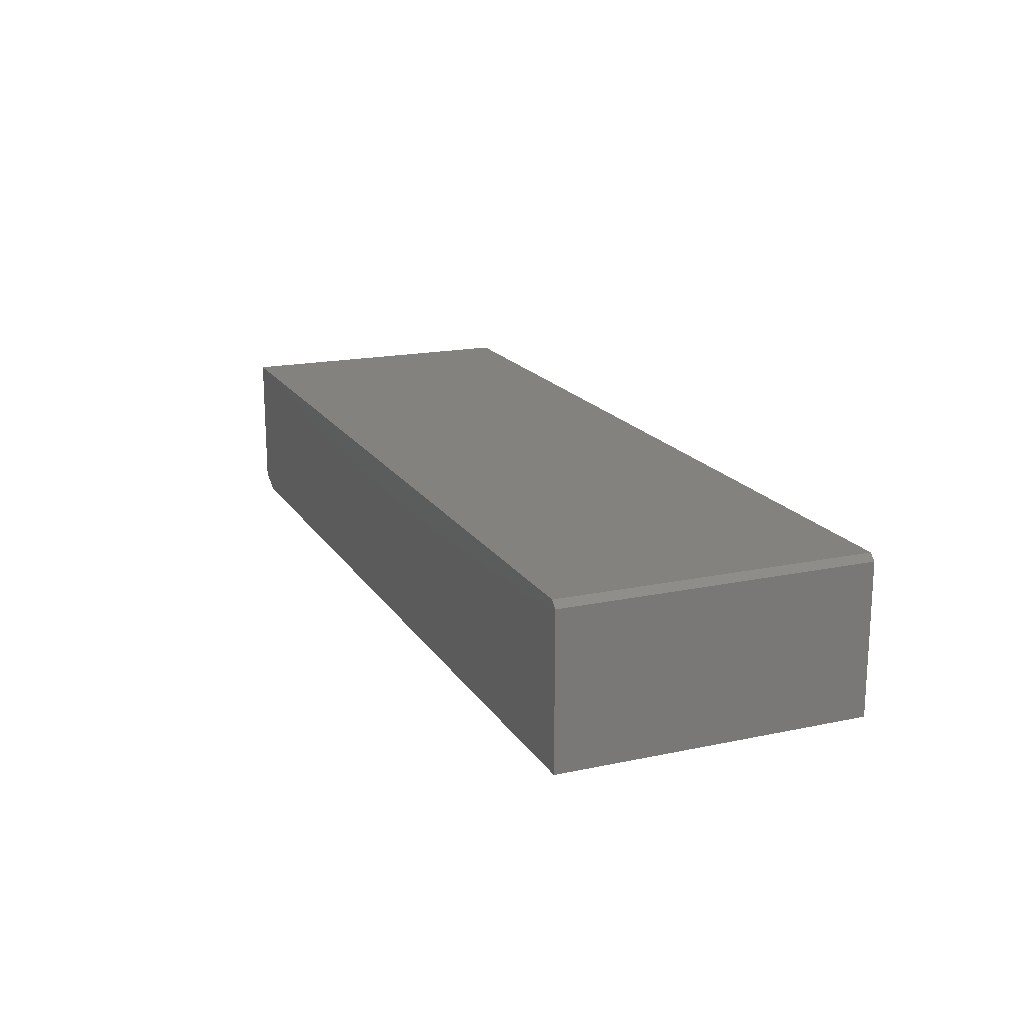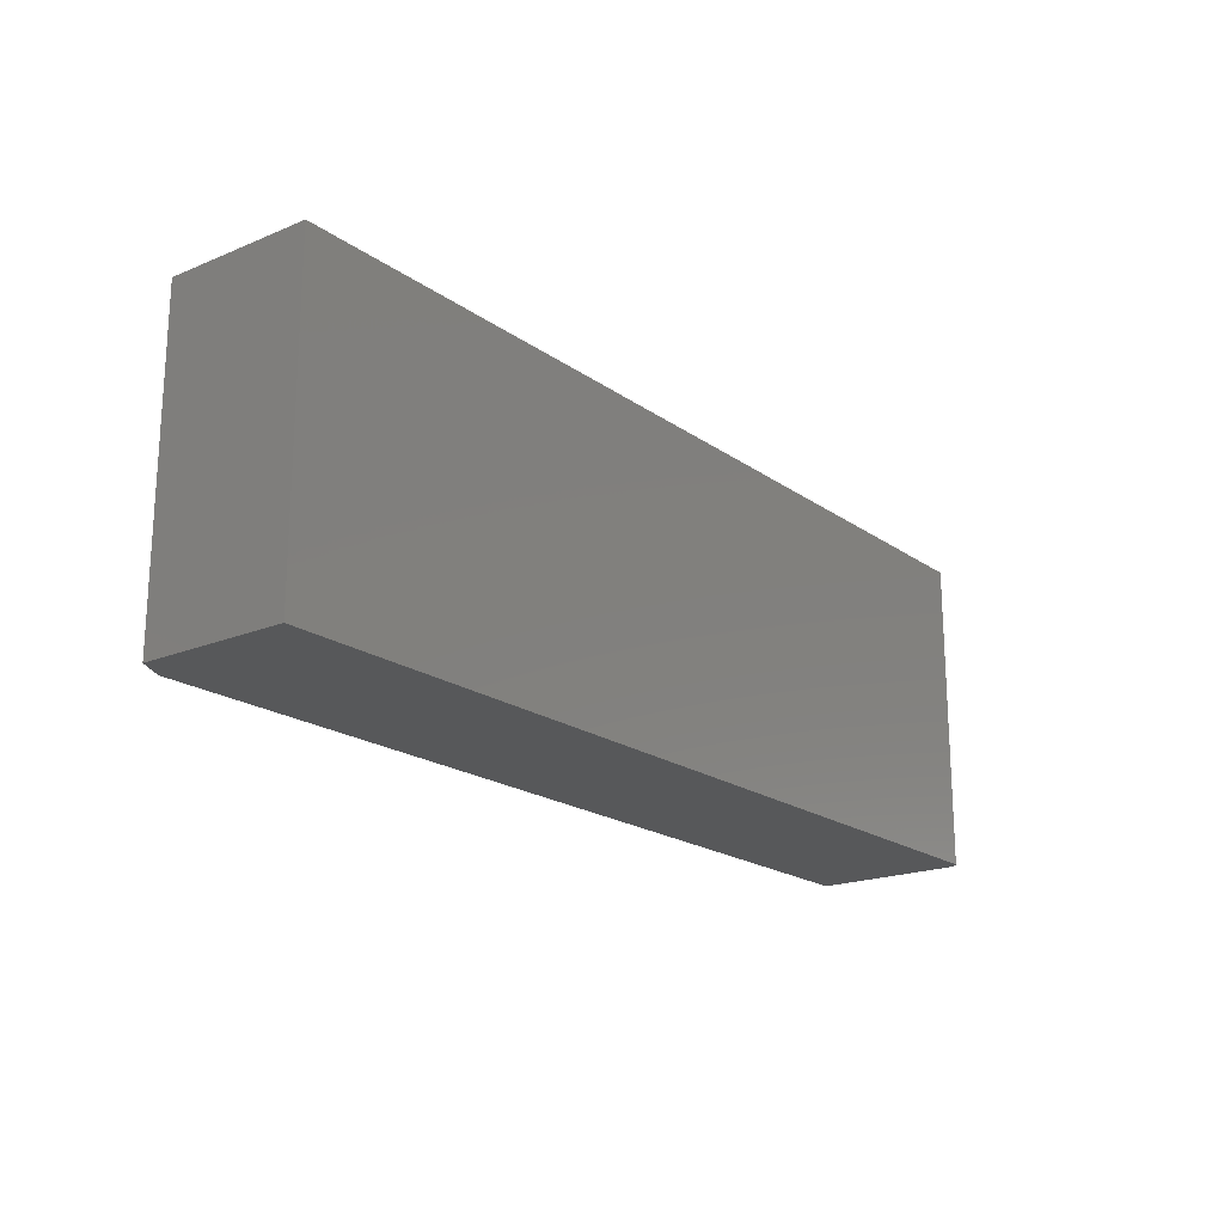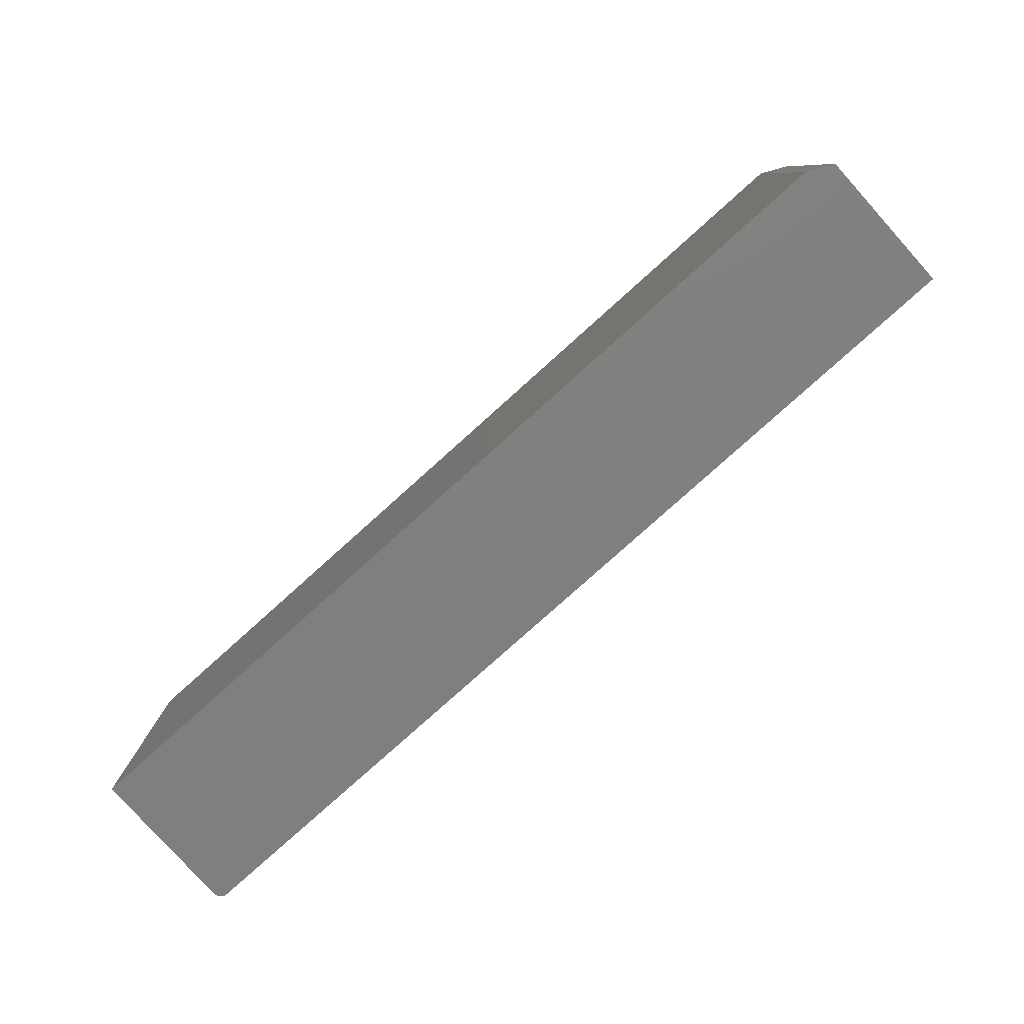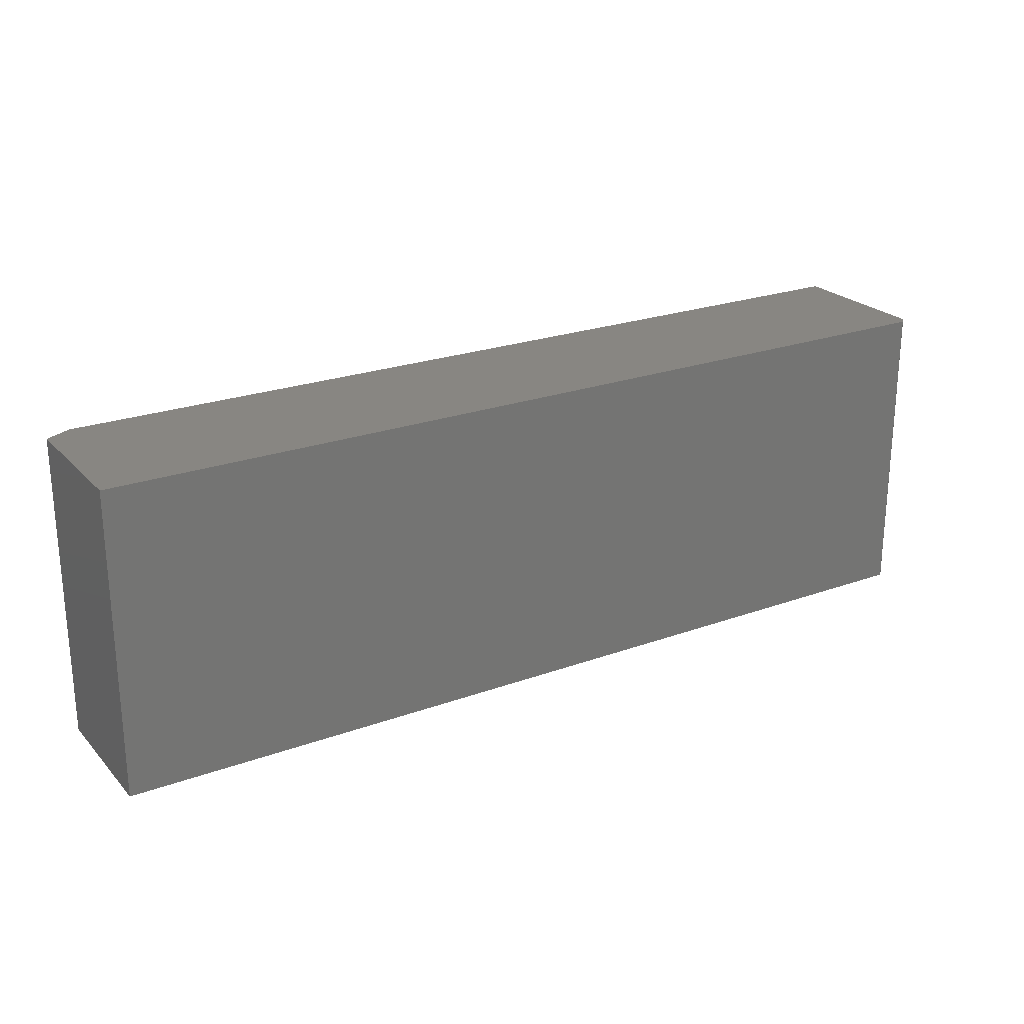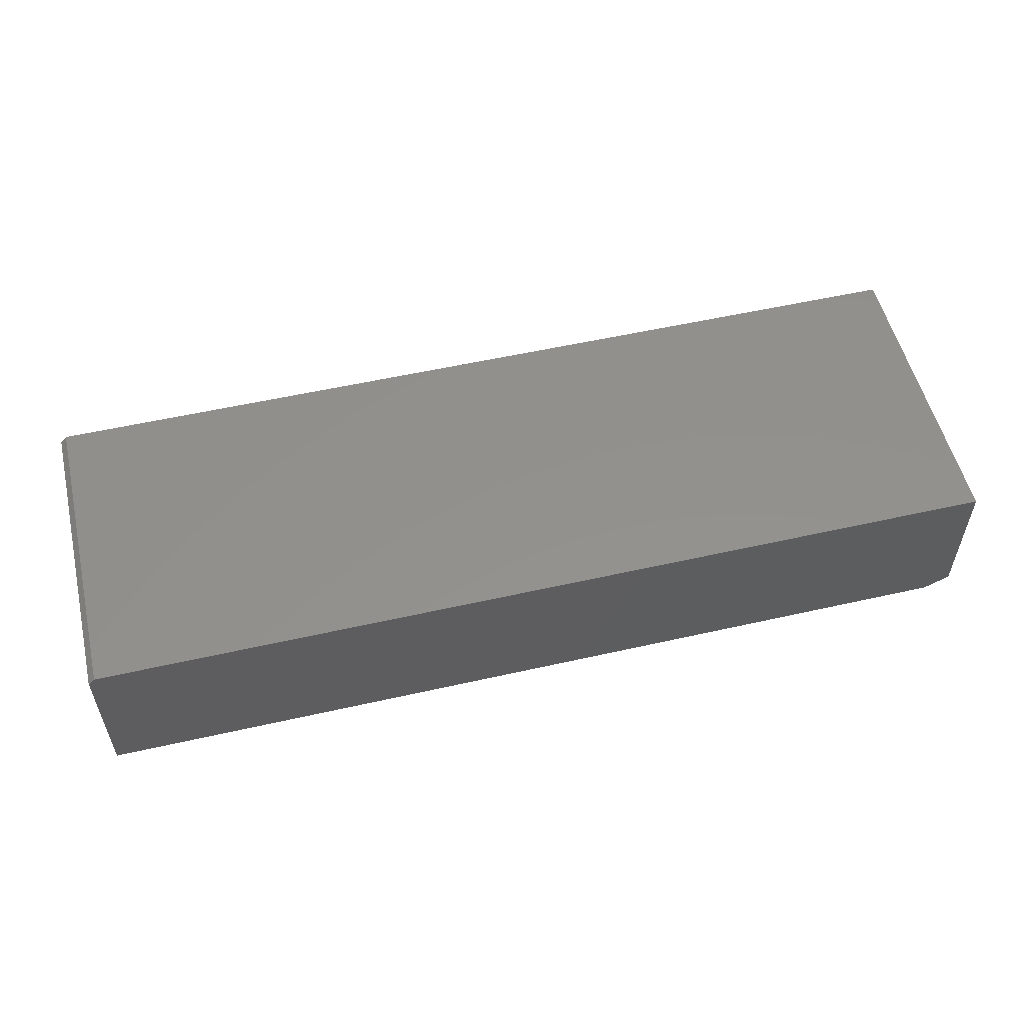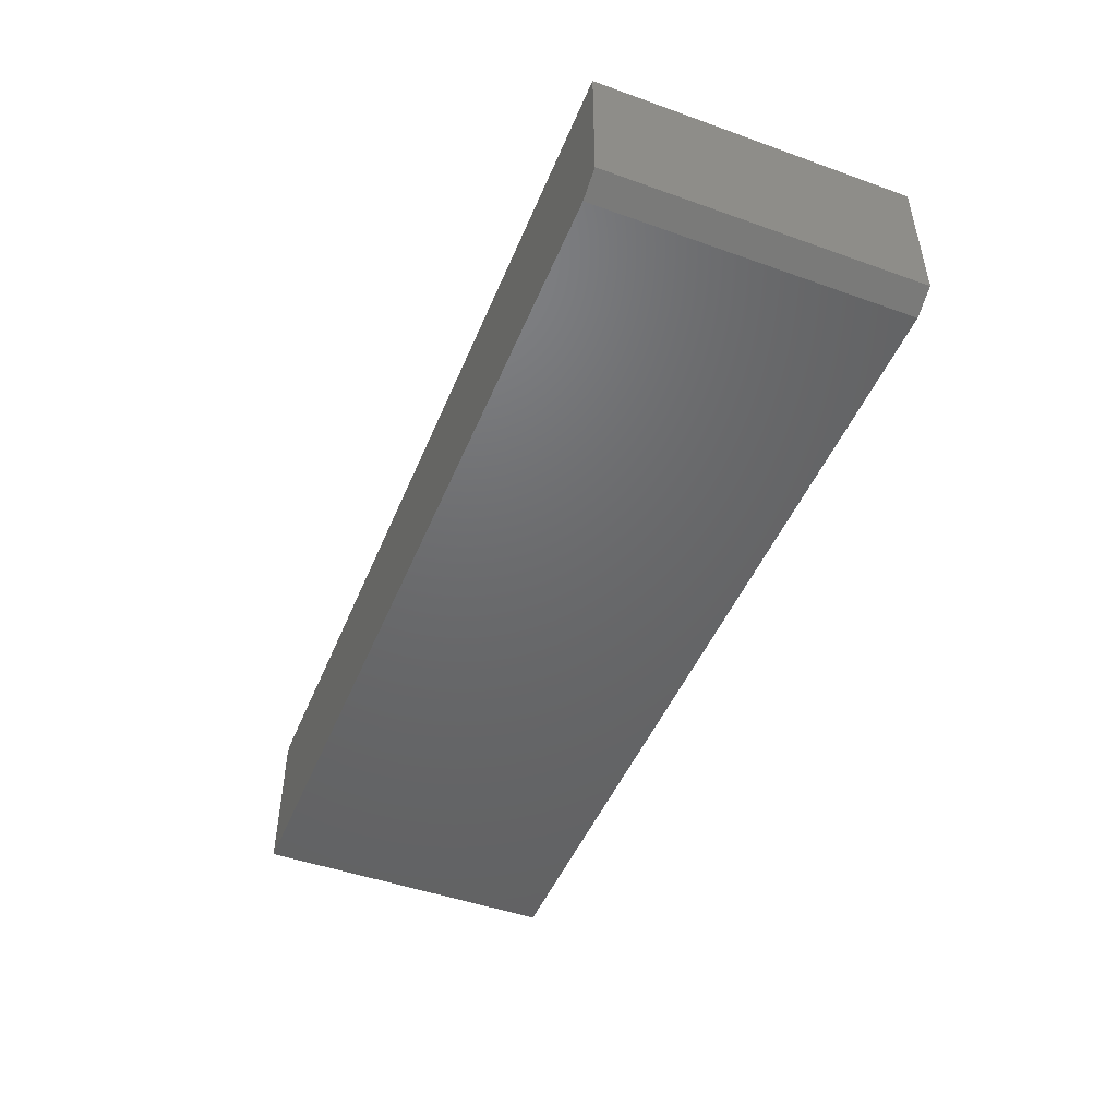
<metadata>
{"format":"stl","ext":"stl","renderer":"f3d","projection":"perspective","resolution":1024,"background":"white","views":[{"elev":17.7,"azim":67.4,"up":"+Z"},{"elev":-19.5,"azim":-52.3,"up":"+Y"},{"elev":-79.7,"azim":-138.1,"up":"+Y"},{"elev":23.6,"azim":-31.3,"up":"+Y"},{"elev":54.5,"azim":166.5,"up":"+Z"},{"elev":-47.7,"azim":-111.9,"up":"+Z"}]}
</metadata>
<code>
# stl→obj: 12 verts, 20 faces
v -0.3438 -0.1875 -1.914e-18
v 0.75 -0.1875 -6.889e-17
v -0.375 -0.1875 0.01562
v -0.375 -0.1875 0.1895
v 0.75 -0.1875 0.1817
v 0.7422 -0.1875 0.1895
v -0.375 0.1875 0.01562
v 0.75 0.1875 -6.889e-17
v -0.3438 0.1875 -1.914e-18
v 0.7422 0.1875 0.1895
v 0.75 0.1875 0.1817
v -0.375 0.1875 0.1895
f 1 2 3
f 3 2 4
f 4 2 5
f 4 5 6
f 7 8 9
f 10 11 12
f 12 11 8
f 12 8 7
f 12 7 4
f 4 7 3
f 1 9 2
f 2 9 8
f 3 7 1
f 1 7 9
f 6 10 4
f 4 10 12
f 8 11 2
f 2 11 5
f 11 10 5
f 5 10 6

</code>
